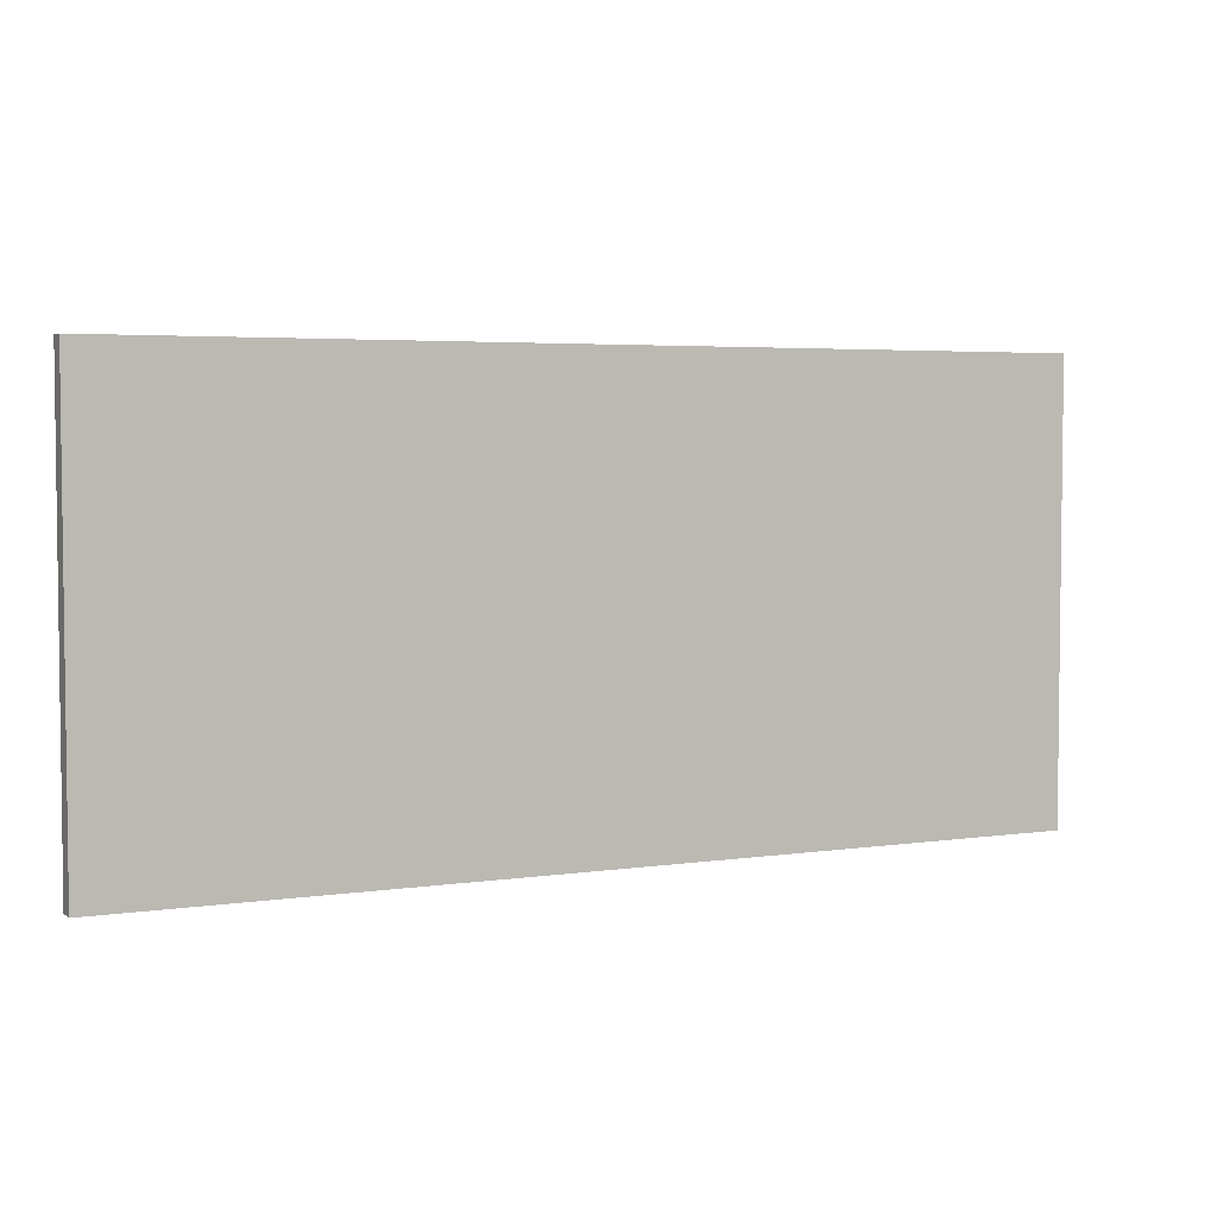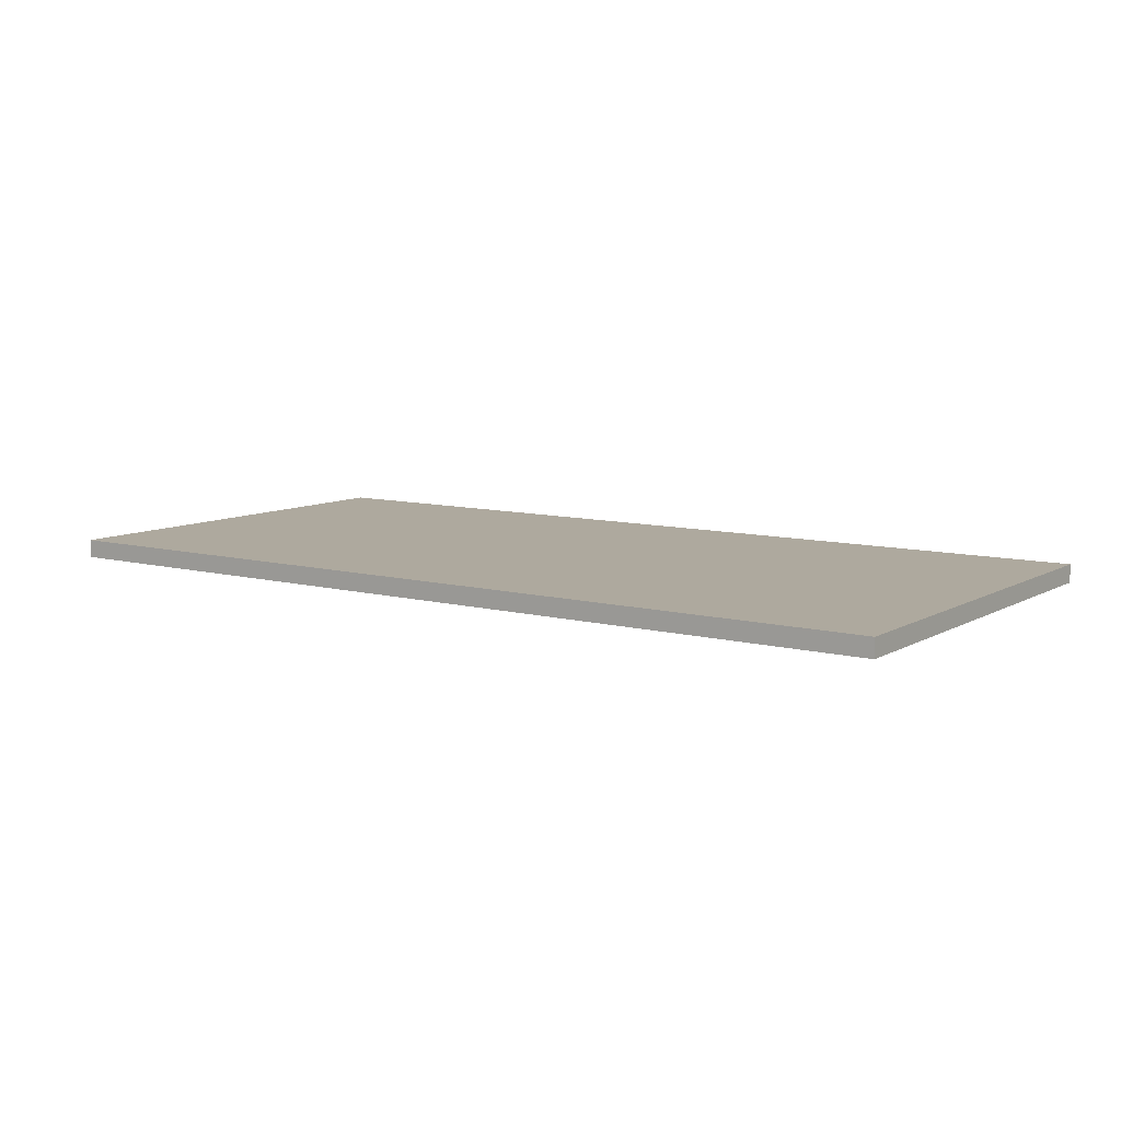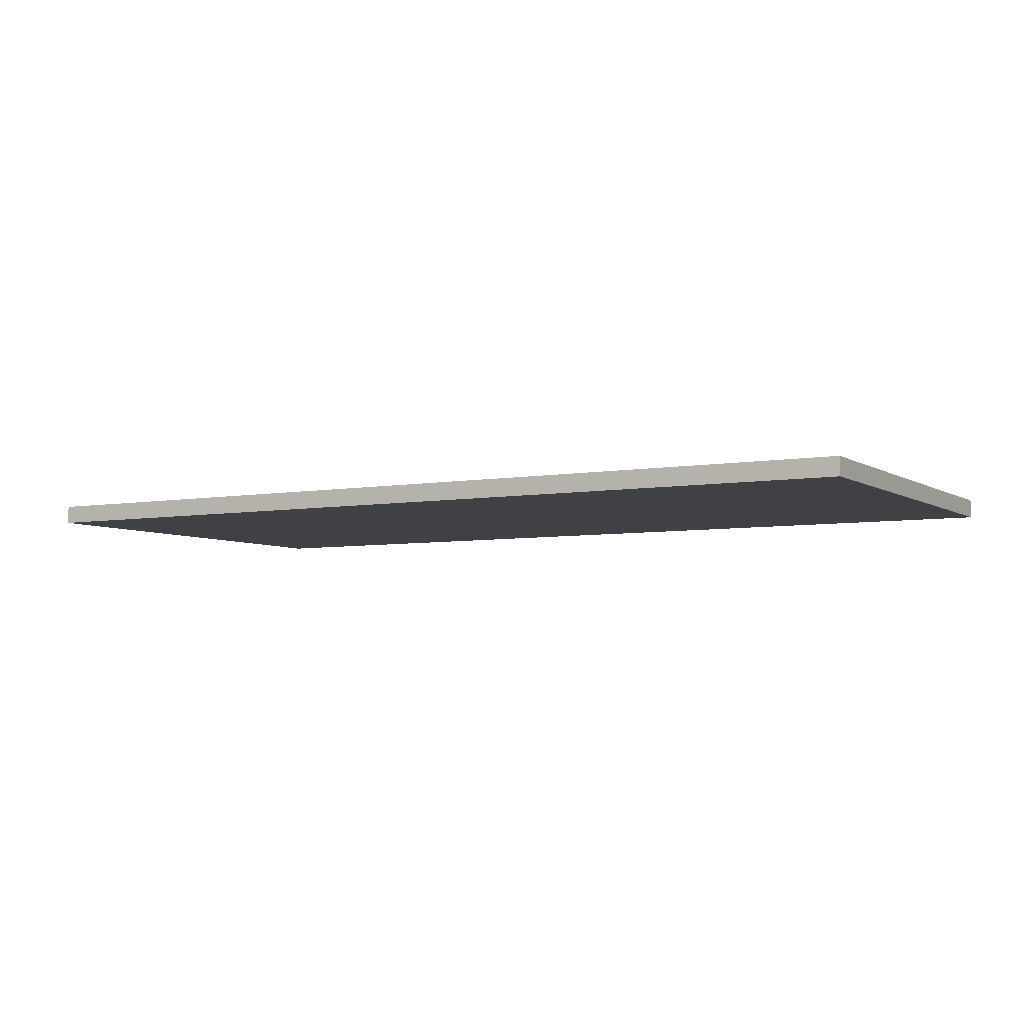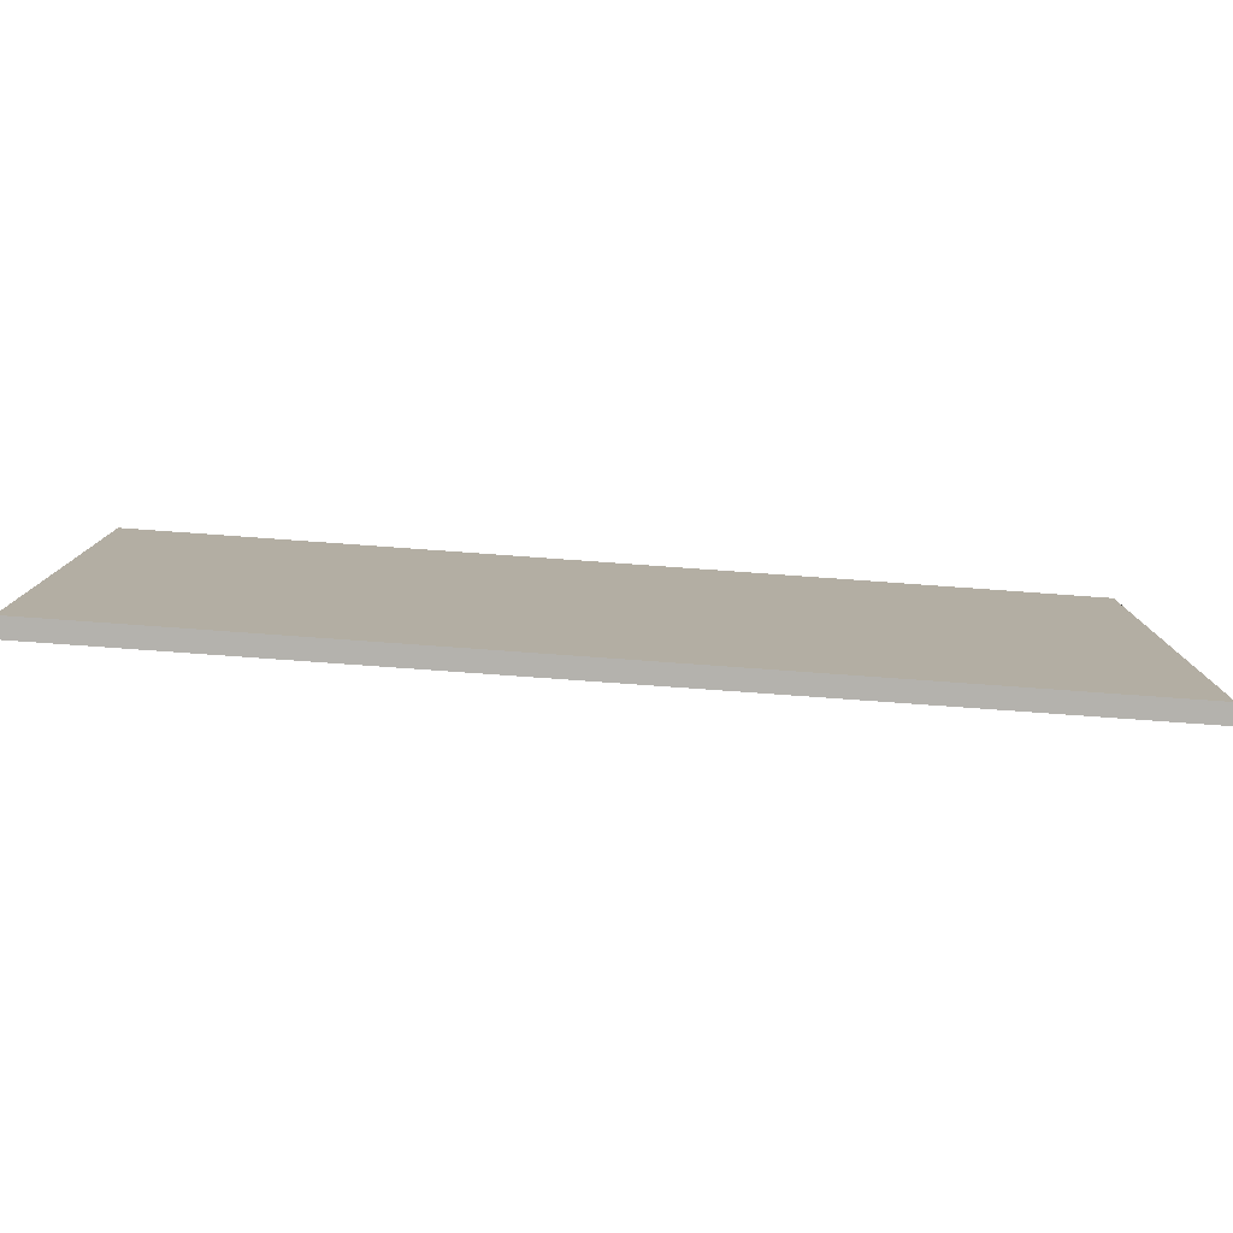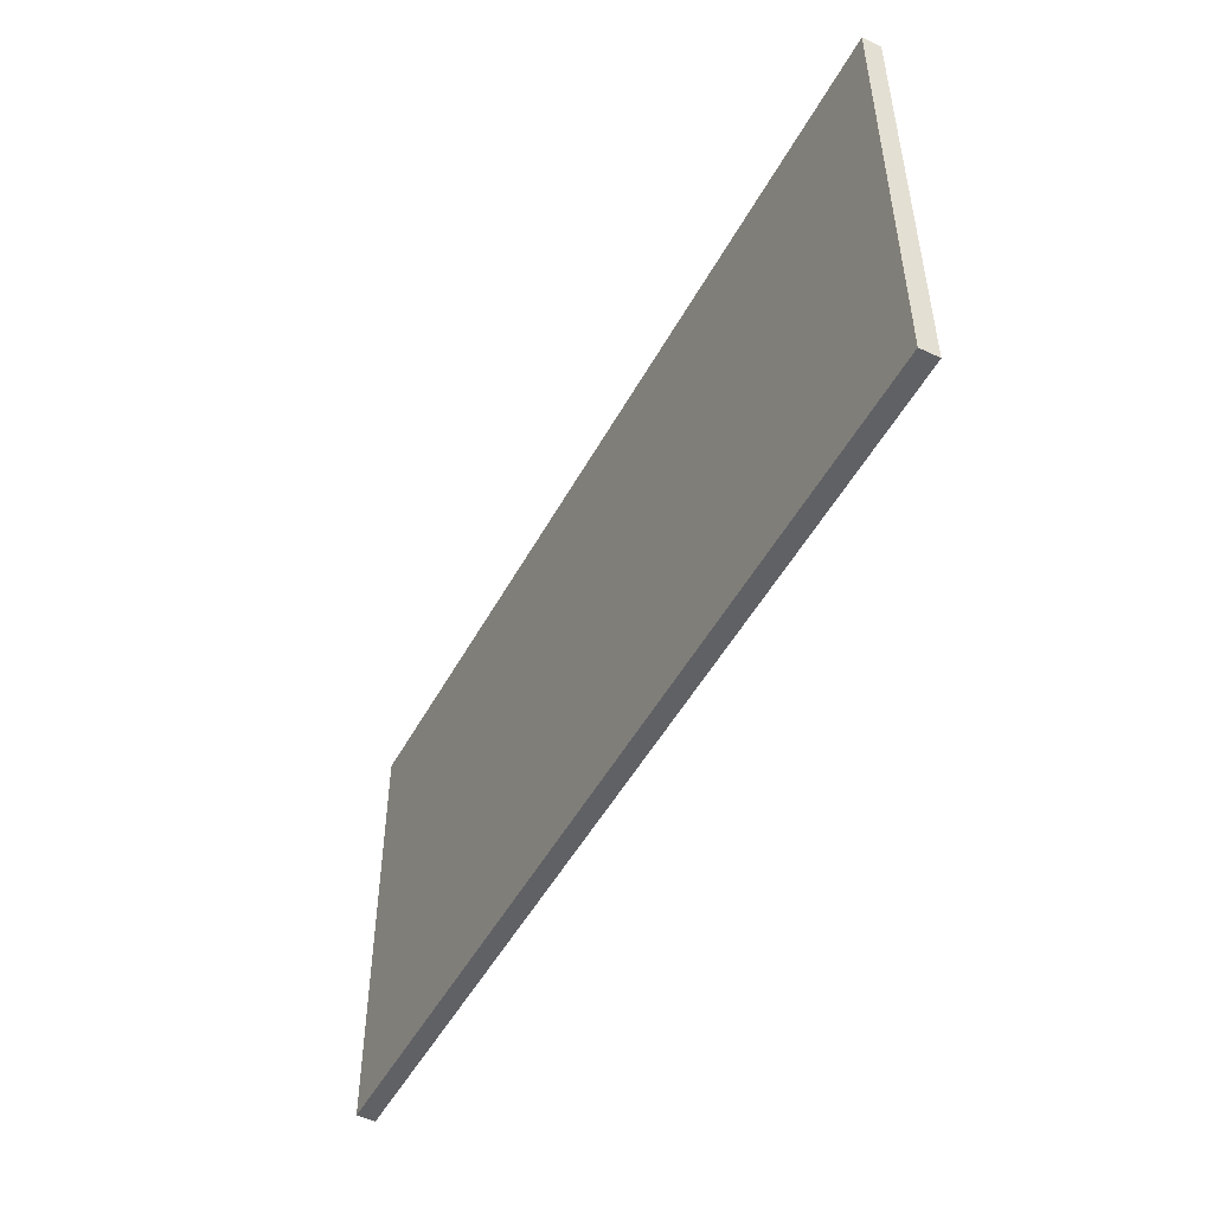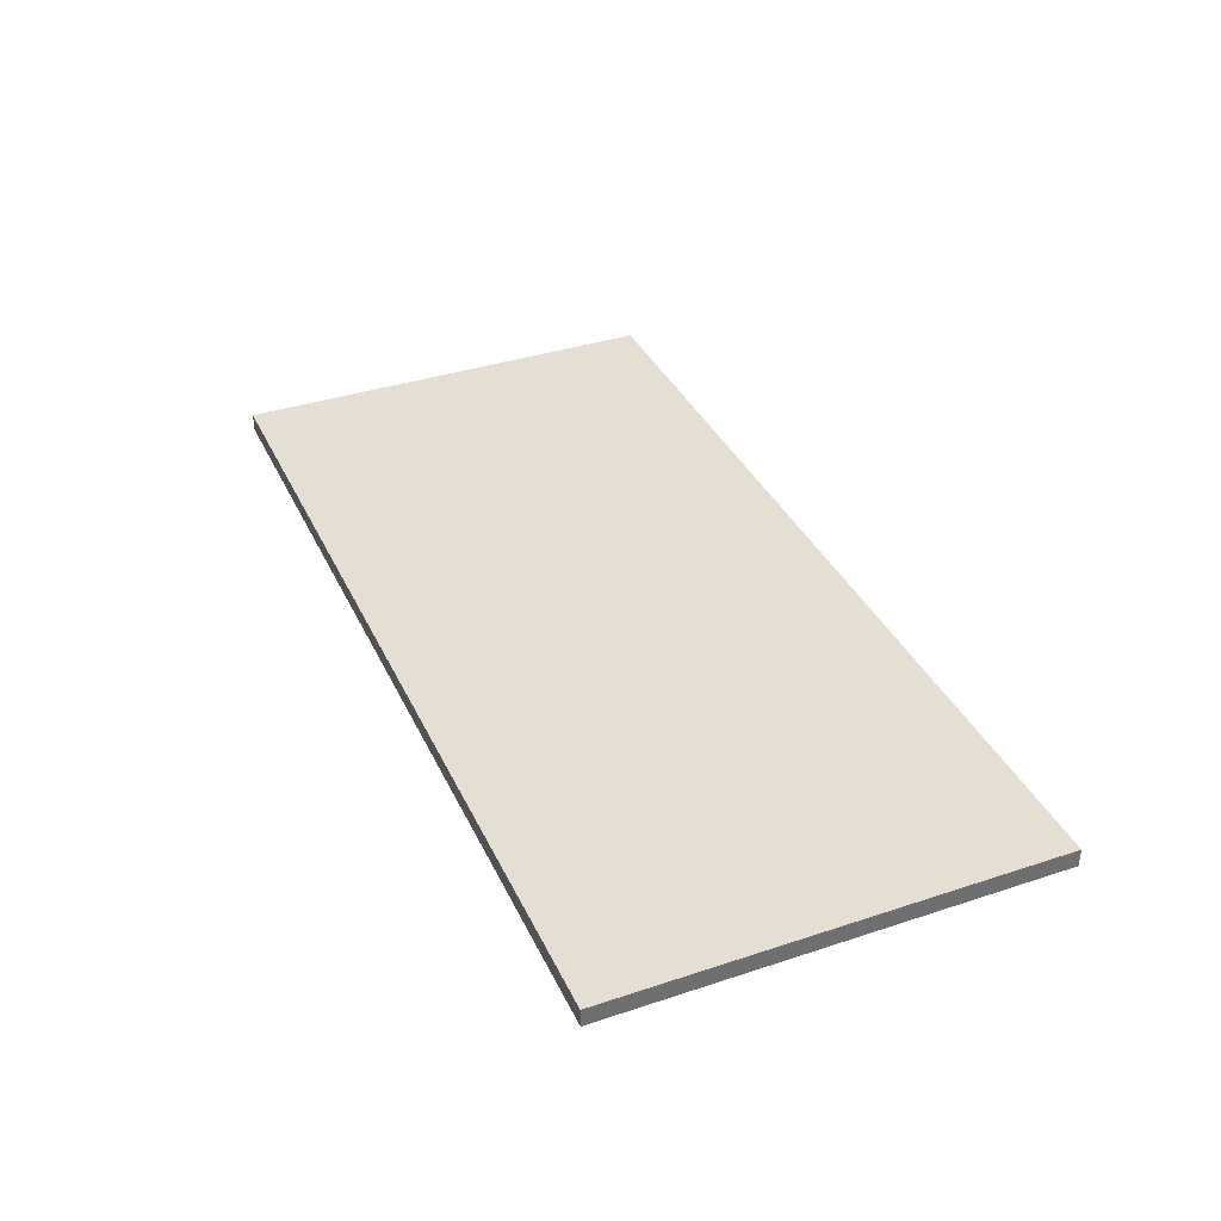
<metadata>
{"format":"obj","ext":"obj","renderer":"f3d","projection":"perspective","resolution":1024,"background":"white","views":[{"elev":4.1,"azim":-25.9,"up":"+Z"},{"elev":9.1,"azim":-145.2,"up":"+Y"},{"elev":-5.6,"azim":-150.5,"up":"+Y"},{"elev":-79.5,"azim":-4.1,"up":"+Z"},{"elev":-49.6,"azim":62.4,"up":"+Z"},{"elev":36.9,"azim":-113.1,"up":"+Y"}]}
</metadata>
<code>
v 0 0 0
v 2.5 0 0
v 0 0.05 0
v 2.5 0.05 0
v 0 0.05 -1.2
v 2.5 0.05 -1.2
v 0 0 -1.2
v 2.5 0 -1.2
f 1 2 4 3
f 3 4 6 5
f 5 6 8 7
f 7 8 2 1
f 2 8 6 4
f 7 1 3 5
v 0 0 0
v 2.5 0 0
v 0 0.05 0
v 2.5 0.05 0
v 0 0.05 -1.2
v 2.5 0.05 -1.2
v 0 0 -1.2
v 2.5 0 -1.2
f 9 10 12 11
f 11 12 14 13
f 13 14 16 15
f 15 16 10 9
f 10 16 14 12
f 15 9 11 13

</code>
